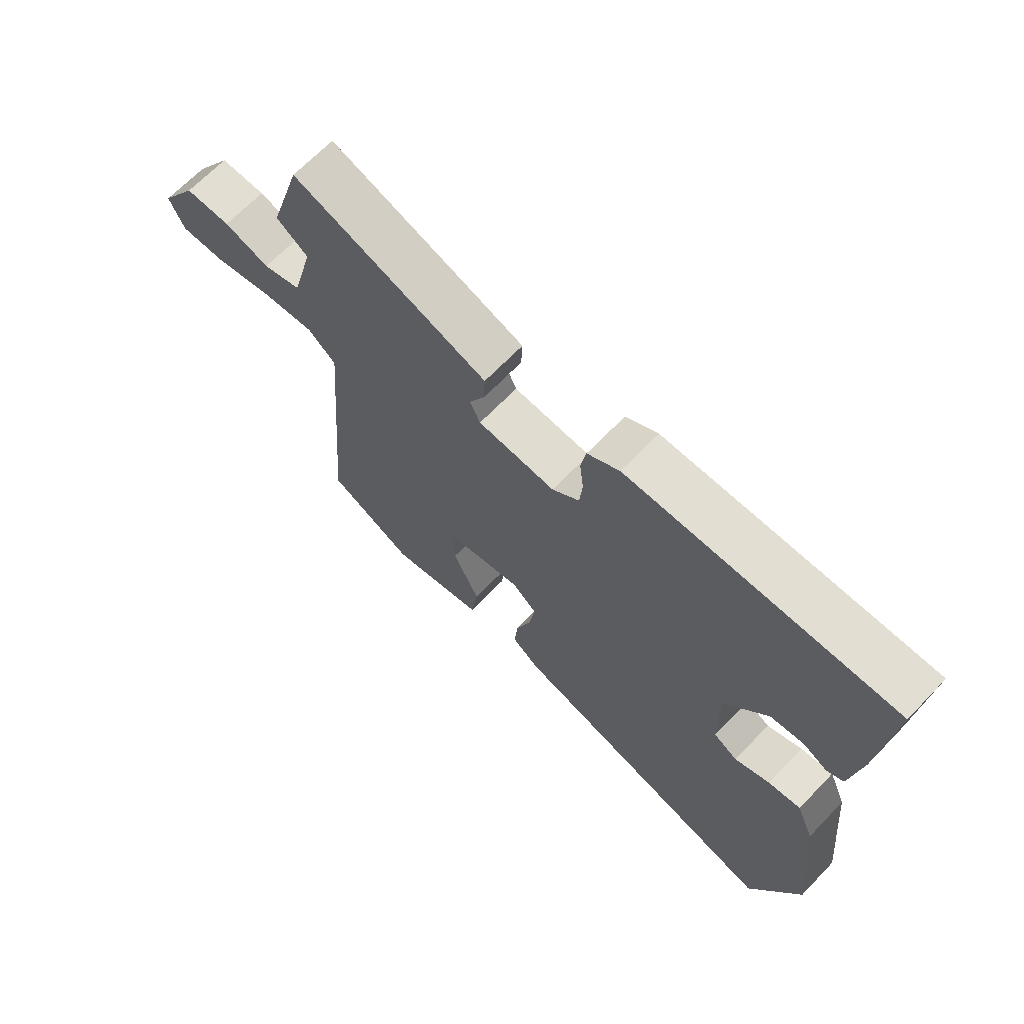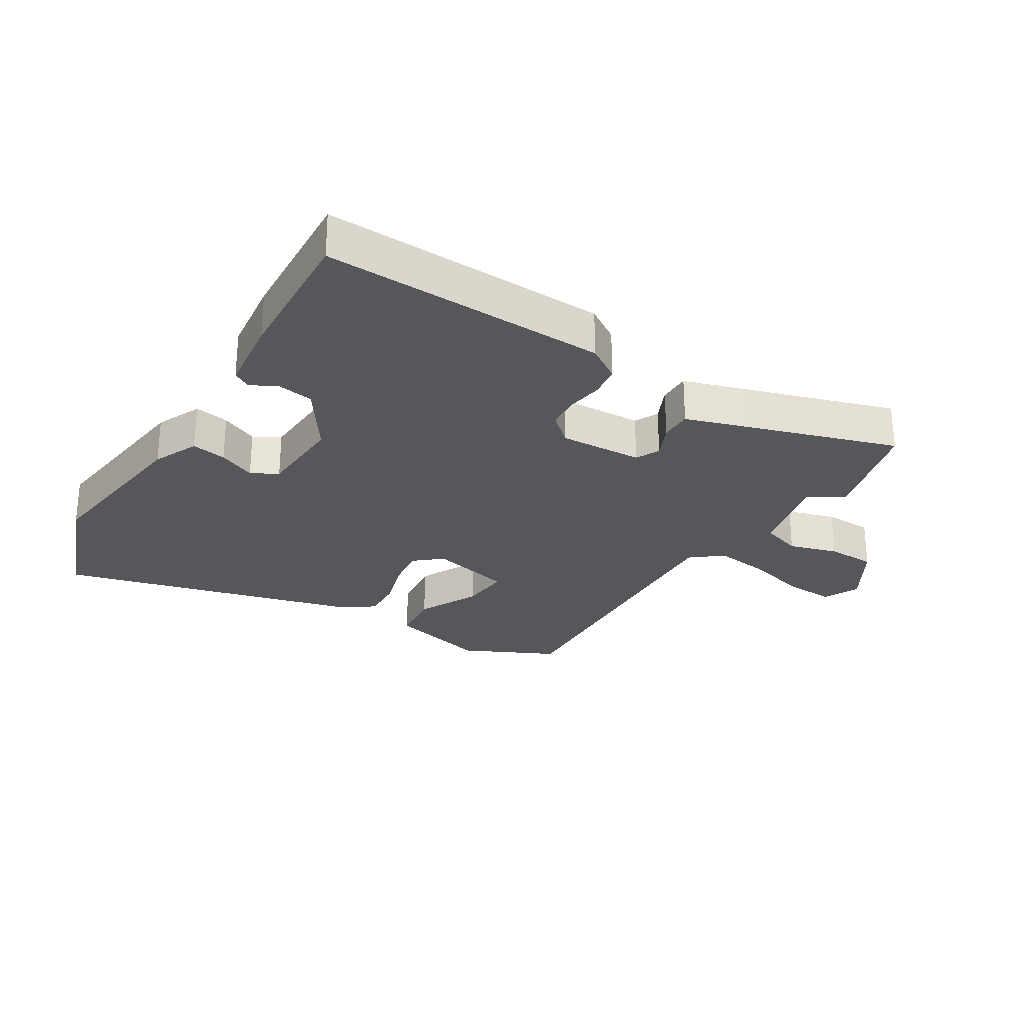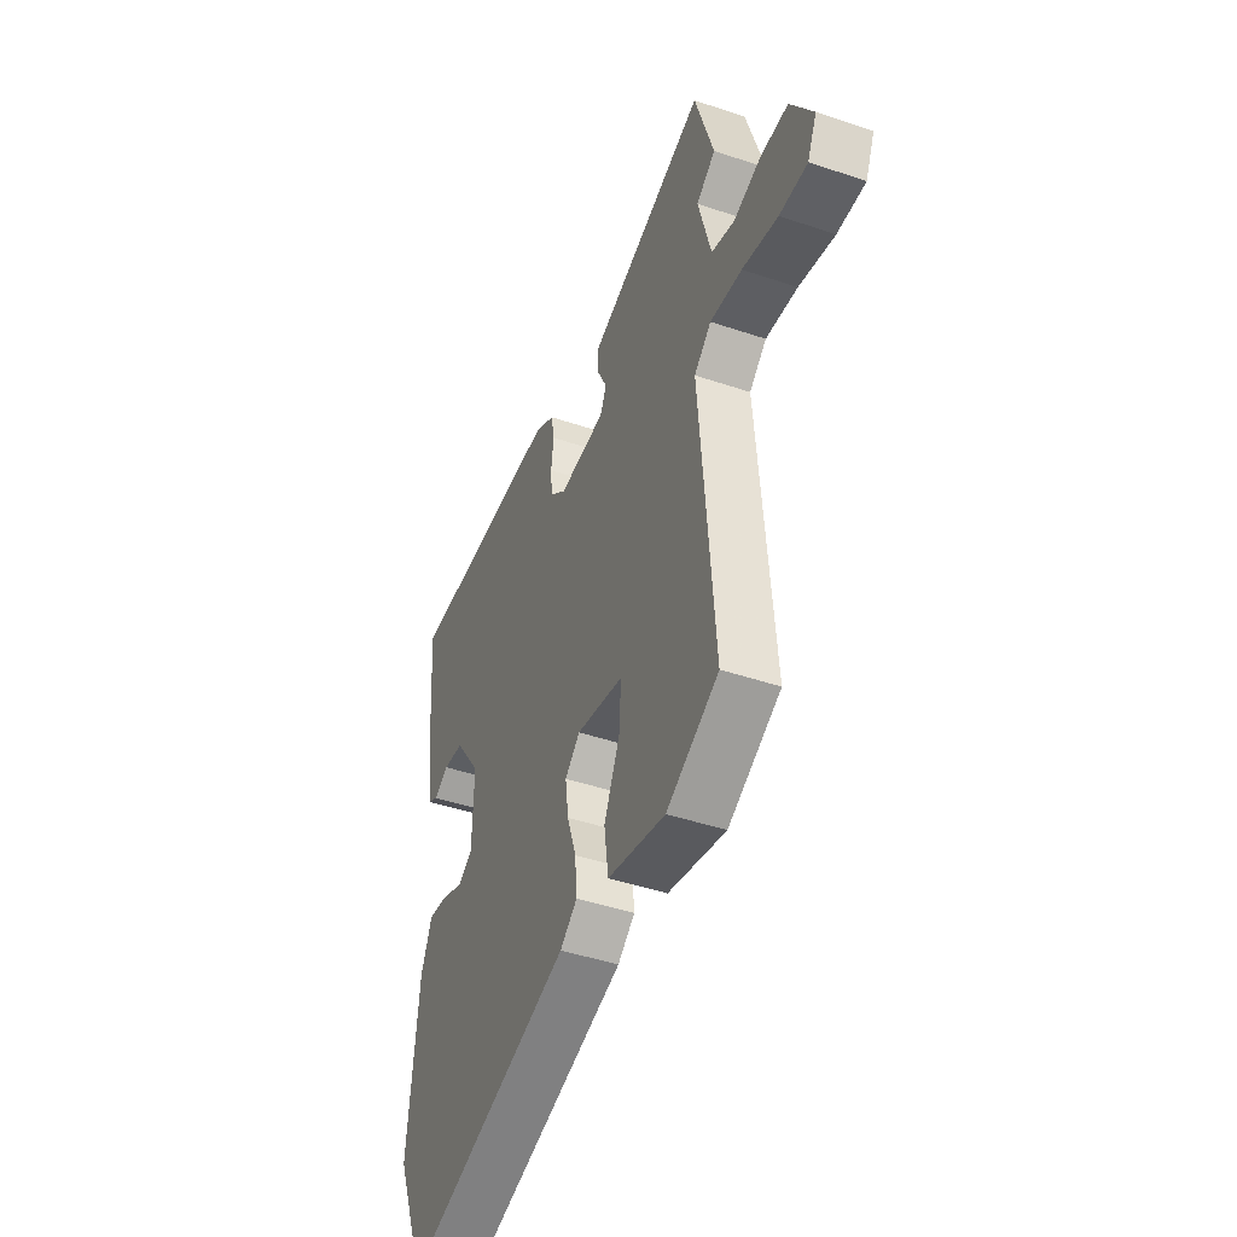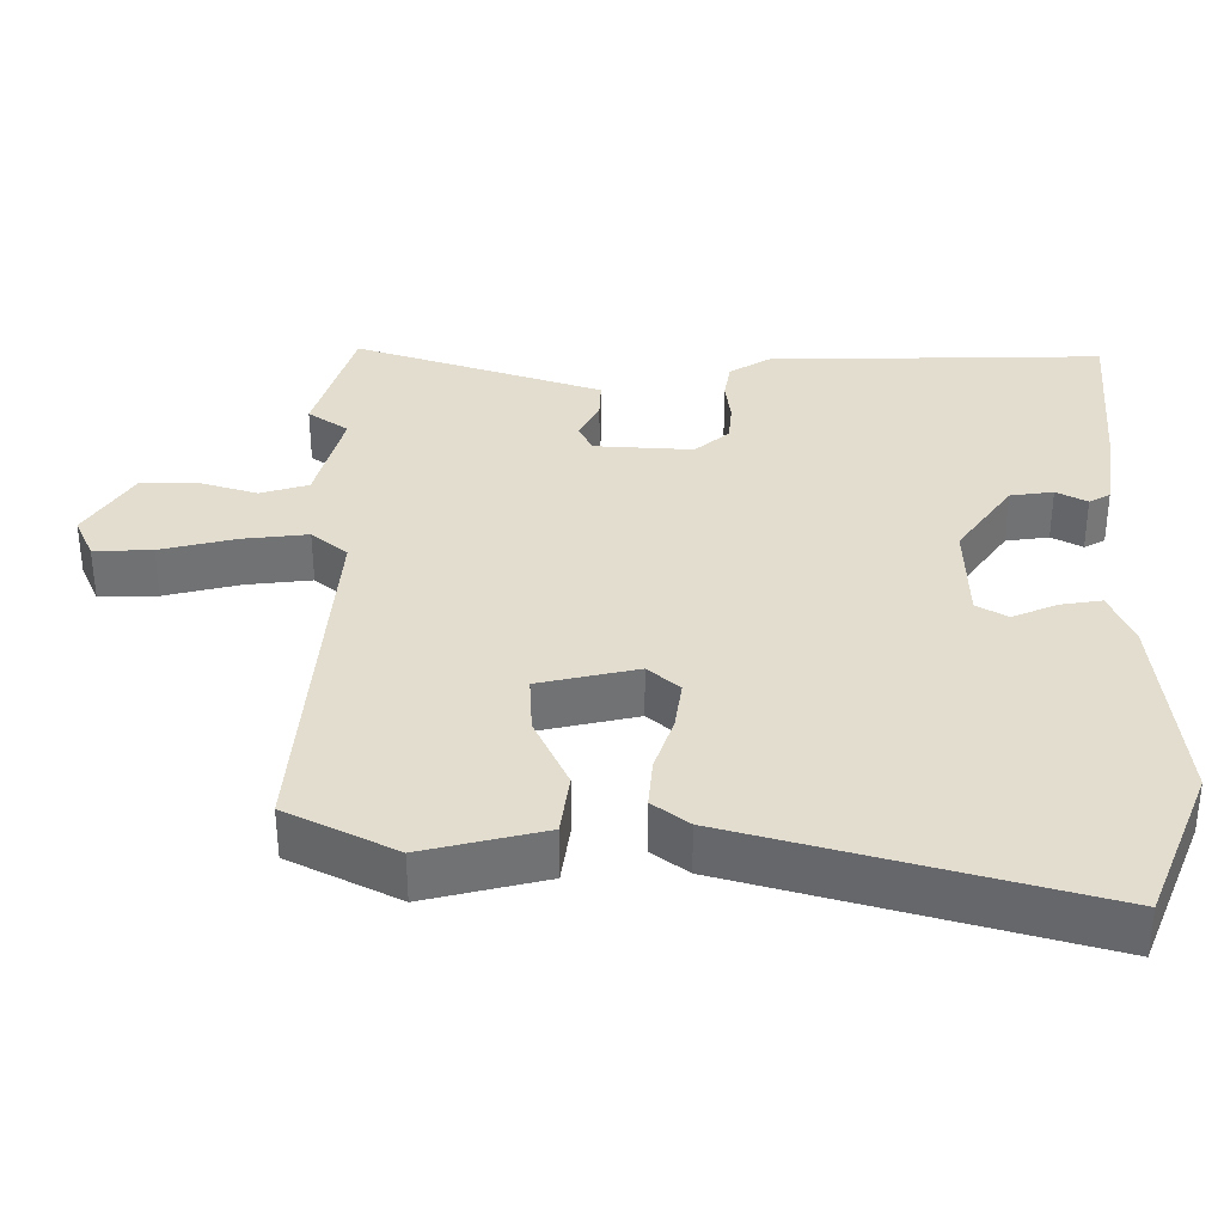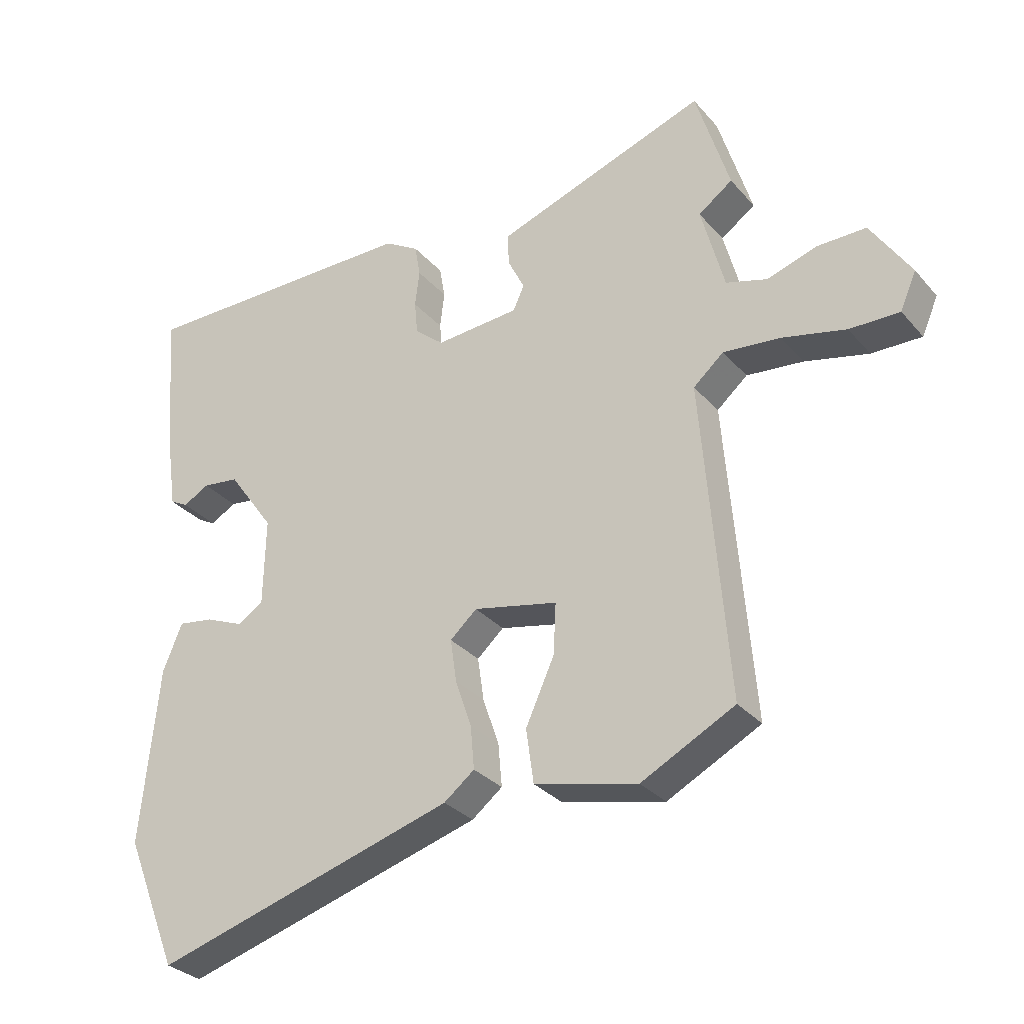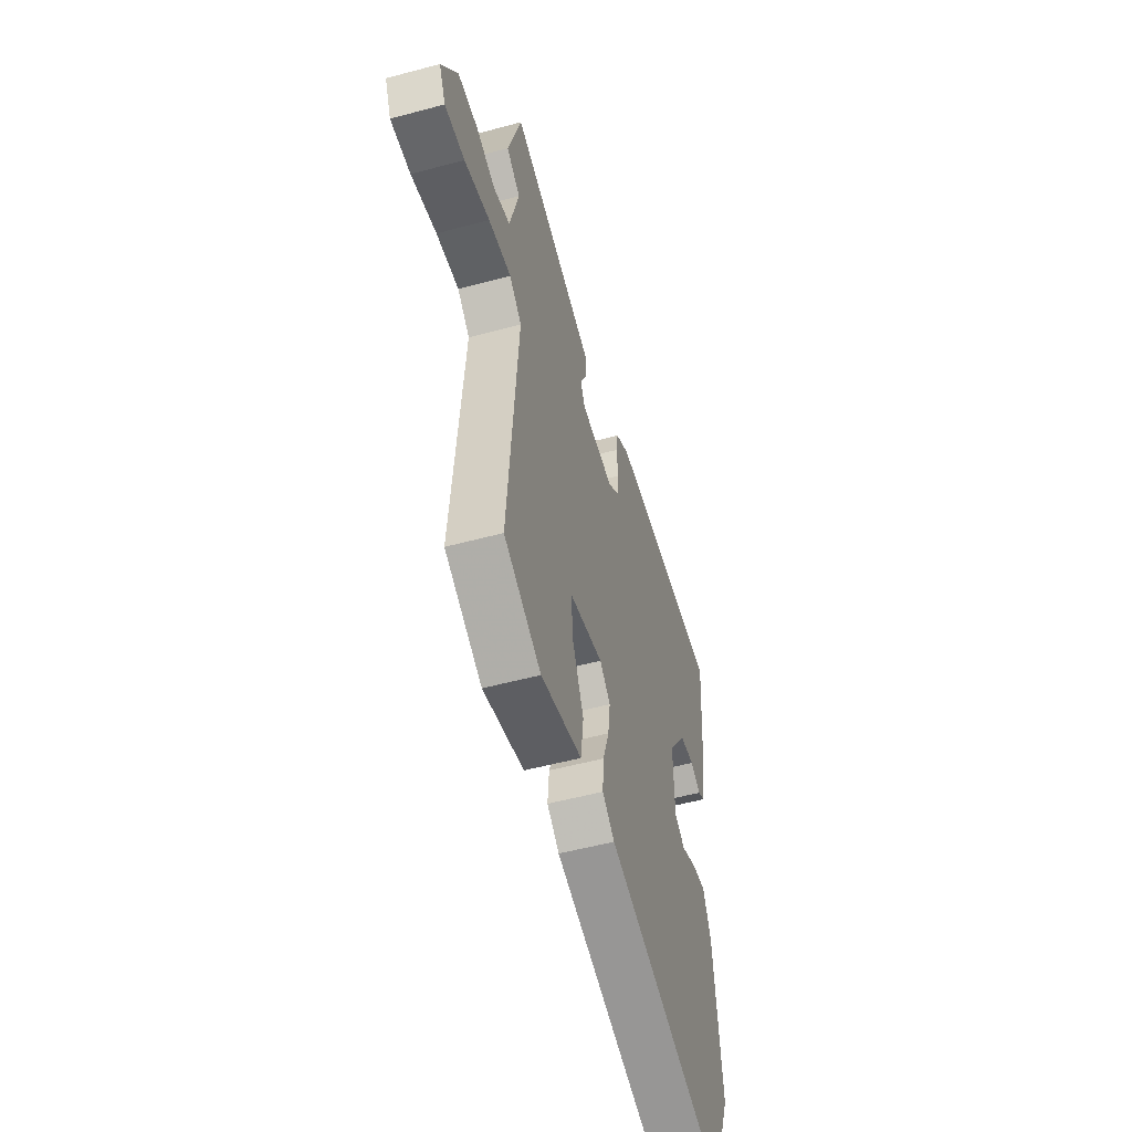
<metadata>
{"format":"obj","ext":"obj","renderer":"f3d","projection":"perspective","resolution":1024,"background":"white","views":[{"elev":67.7,"azim":-136.0,"up":"+Z"},{"elev":-27.0,"azim":-33.1,"up":"+Y"},{"elev":-44.7,"azim":68.5,"up":"+Z"},{"elev":-55.1,"azim":-179.9,"up":"+Z"},{"elev":-30.8,"azim":33.2,"up":"+Z"},{"elev":-53.2,"azim":106.1,"up":"+Z"}]}
</metadata>
<code>
v -0.447 0.07 -0.63
v -0.533 0.07 -0.419
v -0.505 0.07 -0.136
v -0.474 0.07 -0.061
v -0.417 0.07 -0.07
v -0.356 0.07 -0.096
v -0.314 0.07 -0.071
v -0.311 0.07 0.071
v -0.386 0.07 0.177
v -0.445 0.07 0.185
v -0.487 0.07 0.162
v -0.516 0.07 0.178
v -0.534 0.07 0.301
v -0.553 0.07 0.536
v -0.093 0.07 0.53
v -0.037 0.07 0.496
v -0.028 0.07 0.444
v -0.035 0.07 0.385
v -0.03 0.07 0.331
v 0.017 0.07 0.291
v 0.152 0.07 0.3
v 0.17 0.07 0.339
v 0.143 0.07 0.394
v 0.141 0.07 0.446
v 0.234 0.07 0.478
v 0.481 0.07 0.562
v 0.535 0.07 0.384
v 0.48 0.07 0.345
v 0.517 0.07 0.205
v 0.583 0.07 0.185
v 0.662 0.07 0.21
v 0.741 0.07 0.21
v 0.805 0.07 0.11
v 0.779 0.07 0.051
v 0.699 0.07 0.053
v 0.597 0.07 0.078
v 0.506 0.07 0.088
v 0.457 0.07 0.046
v 0.498 0.07 -0.463
v 0.349 0.07 -0.539
v 0.184 0.07 -0.499
v 0.172 0.07 -0.413
v 0.218 0.07 -0.312
v 0.222 0.07 -0.231
v 0.087 0.07 -0.201
v 0.044 0.07 -0.239
v 0.054 0.07 -0.308
v 0.08 0.07 -0.385
v 0.086 0.07 -0.453
v 0.037 0.07 -0.491
v -0.447 0 -0.63
v -0.533 0 -0.419
v -0.505 0 -0.136
v -0.474 0 -0.061
v -0.417 0 -0.07
v -0.356 0 -0.096
v -0.314 0 -0.071
v -0.311 0 0.071
v -0.386 0 0.177
v -0.445 0 0.185
v -0.487 0 0.162
v -0.516 0 0.178
v -0.534 0 0.301
v -0.553 0 0.536
v -0.093 0 0.53
v -0.037 0 0.496
v -0.028 0 0.444
v -0.035 0 0.385
v -0.03 0 0.331
v 0.017 0 0.291
v 0.152 0 0.3
v 0.17 0 0.339
v 0.143 0 0.394
v 0.141 0 0.446
v 0.234 0 0.478
v 0.481 0 0.562
v 0.535 0 0.384
v 0.48 0 0.345
v 0.517 0 0.205
v 0.583 0 0.185
v 0.662 0 0.21
v 0.741 0 0.21
v 0.805 0 0.11
v 0.779 0 0.051
v 0.699 0 0.053
v 0.597 0 0.078
v 0.506 0 0.088
v 0.457 0 0.046
v 0.498 0 -0.463
v 0.349 0 -0.539
v 0.184 0 -0.499
v 0.172 0 -0.413
v 0.218 0 -0.312
v 0.222 0 -0.231
v 0.087 0 -0.201
v 0.044 0 -0.239
v 0.054 0 -0.308
v 0.08 0 -0.385
v 0.086 0 -0.453
v 0.037 0 -0.491
f 4 5 6
f 3 4 6
f 2 3 6
f 1 2 6
f 50 1 6
f 49 50 6
f 48 49 6
f 47 48 6
f 46 47 6 7
f 45 46 7 8
f 44 45 8 9
f 41 42 43
f 40 41 43
f 39 40 43
f 38 39 43
f 38 43 44
f 34 35 36
f 33 34 36
f 32 33 36
f 31 32 36
f 30 31 36
f 29 30 36 37
f 28 29 37 38
f 26 27 28
f 25 26 28
f 24 25 28
f 23 24 28
f 22 23 28
f 28 38 44
f 22 28 44
f 21 22 44
f 16 17 18
f 15 16 18
f 14 15 18
f 13 14 18
f 12 13 18
f 12 18 19
f 10 11 12
f 10 12 19 20
f 20 21 44 9
f 9 10 20
f 56 55 54
f 56 54 53
f 56 53 52
f 56 52 51
f 56 51 100
f 56 100 99
f 56 99 98
f 56 98 97
f 57 56 97 96
f 58 57 96 95
f 59 58 95 94
f 93 92 91
f 93 91 90
f 93 90 89
f 93 89 88
f 94 93 88
f 86 85 84
f 86 84 83
f 86 83 82
f 86 82 81
f 86 81 80
f 87 86 80 79
f 88 87 79 78
f 78 77 76
f 78 76 75
f 78 75 74
f 78 74 73
f 78 73 72
f 94 88 78
f 94 78 72
f 94 72 71
f 68 67 66
f 68 66 65
f 68 65 64
f 68 64 63
f 68 63 62
f 69 68 62
f 62 61 60
f 70 69 62 60
f 59 94 71 70
f 70 60 59
f 1 51 52 2
f 2 52 53 3
f 3 53 54 4
f 4 54 55 5
f 5 55 56 6
f 6 56 57 7
f 7 57 58 8
f 8 58 59 9
f 9 59 60 10
f 10 60 61 11
f 11 61 62 12
f 12 62 63 13
f 13 63 64 14
f 14 64 65 15
f 15 65 66 16
f 16 66 67 17
f 17 67 68 18
f 18 68 69 19
f 19 69 70 20
f 20 70 71 21
f 21 71 72 22
f 22 72 73 23
f 23 73 74 24
f 24 74 75 25
f 25 75 76 26
f 26 76 77 27
f 27 77 78 28
f 28 78 79 29
f 29 79 80 30
f 30 80 81 31
f 31 81 82 32
f 32 82 83 33
f 33 83 84 34
f 34 84 85 35
f 35 85 86 36
f 36 86 87 37
f 37 87 88 38
f 38 88 89 39
f 39 89 90 40
f 40 90 91 41
f 41 91 92 42
f 42 92 93 43
f 43 93 94 44
f 44 94 95 45
f 45 95 96 46
f 46 96 97 47
f 47 97 98 48
f 48 98 99 49
f 49 99 100 50
f 50 100 51 1

</code>
